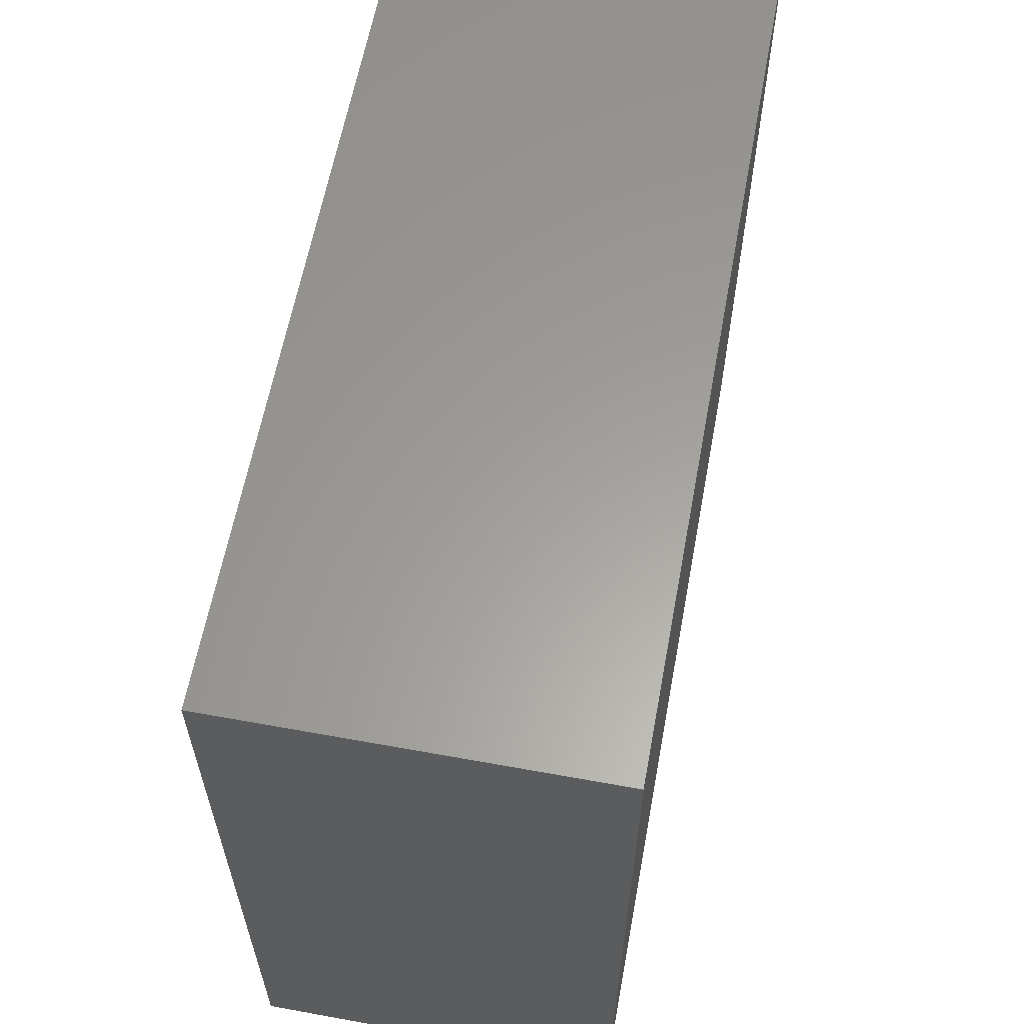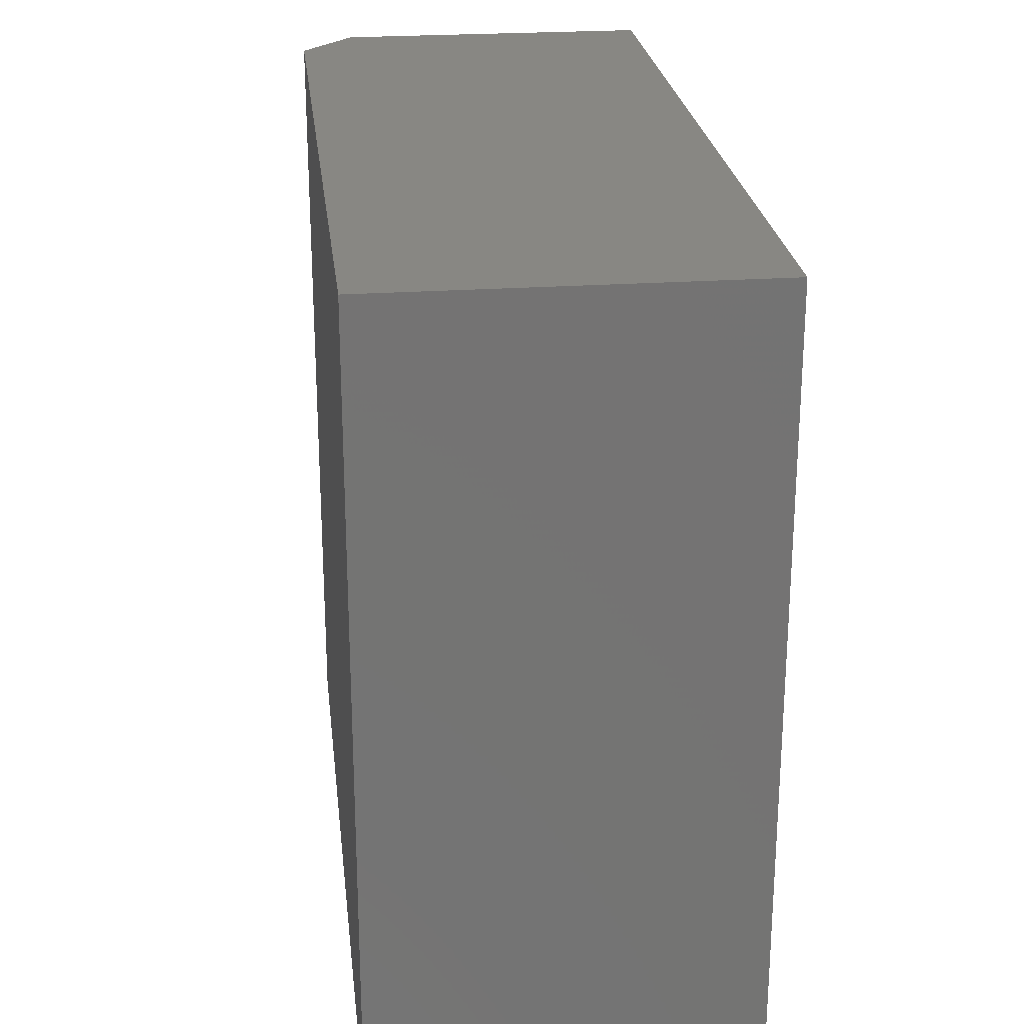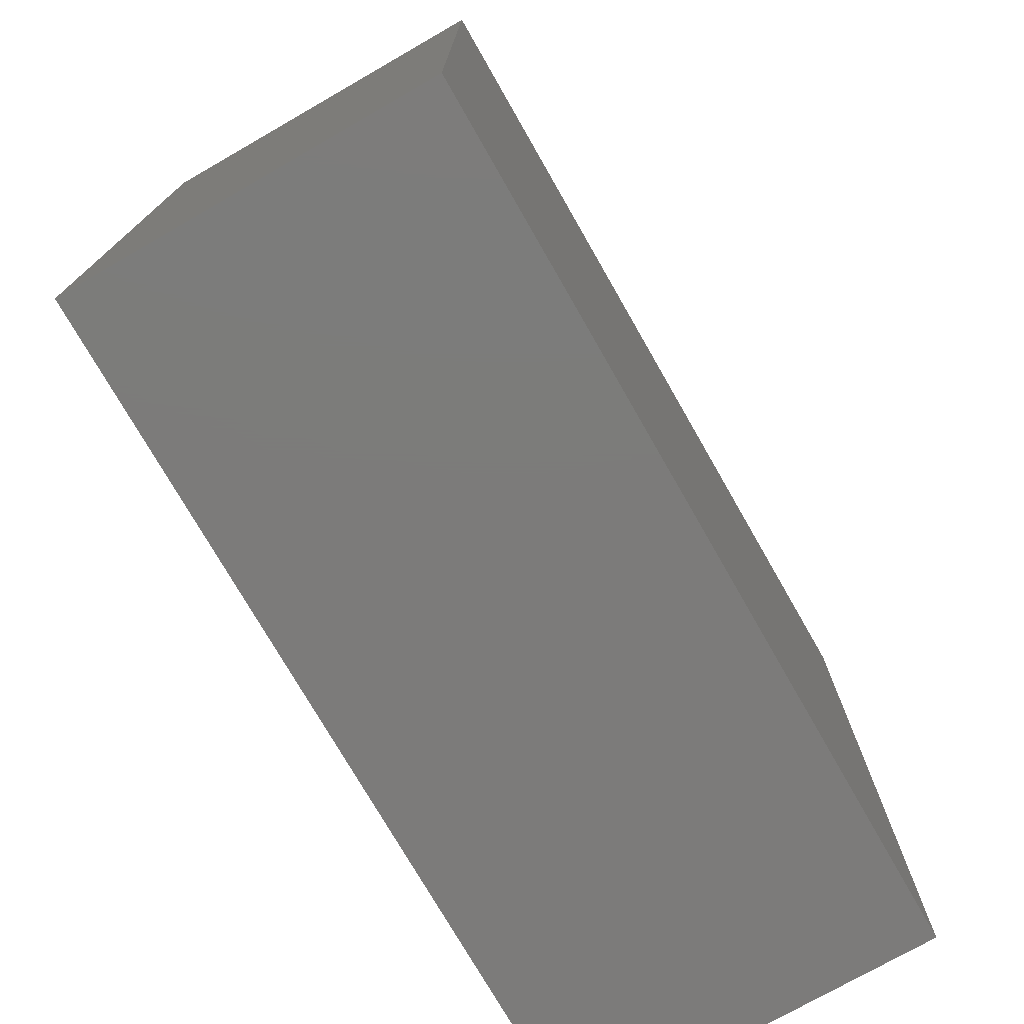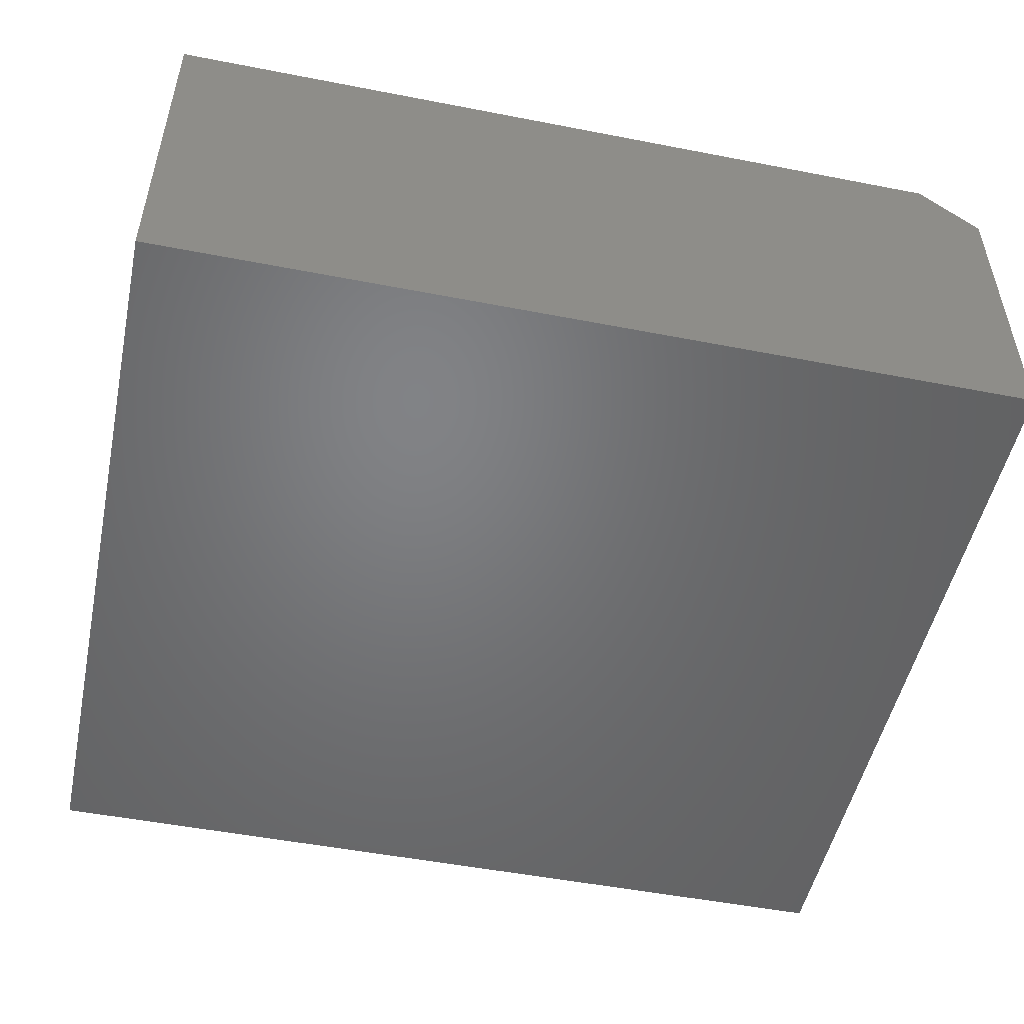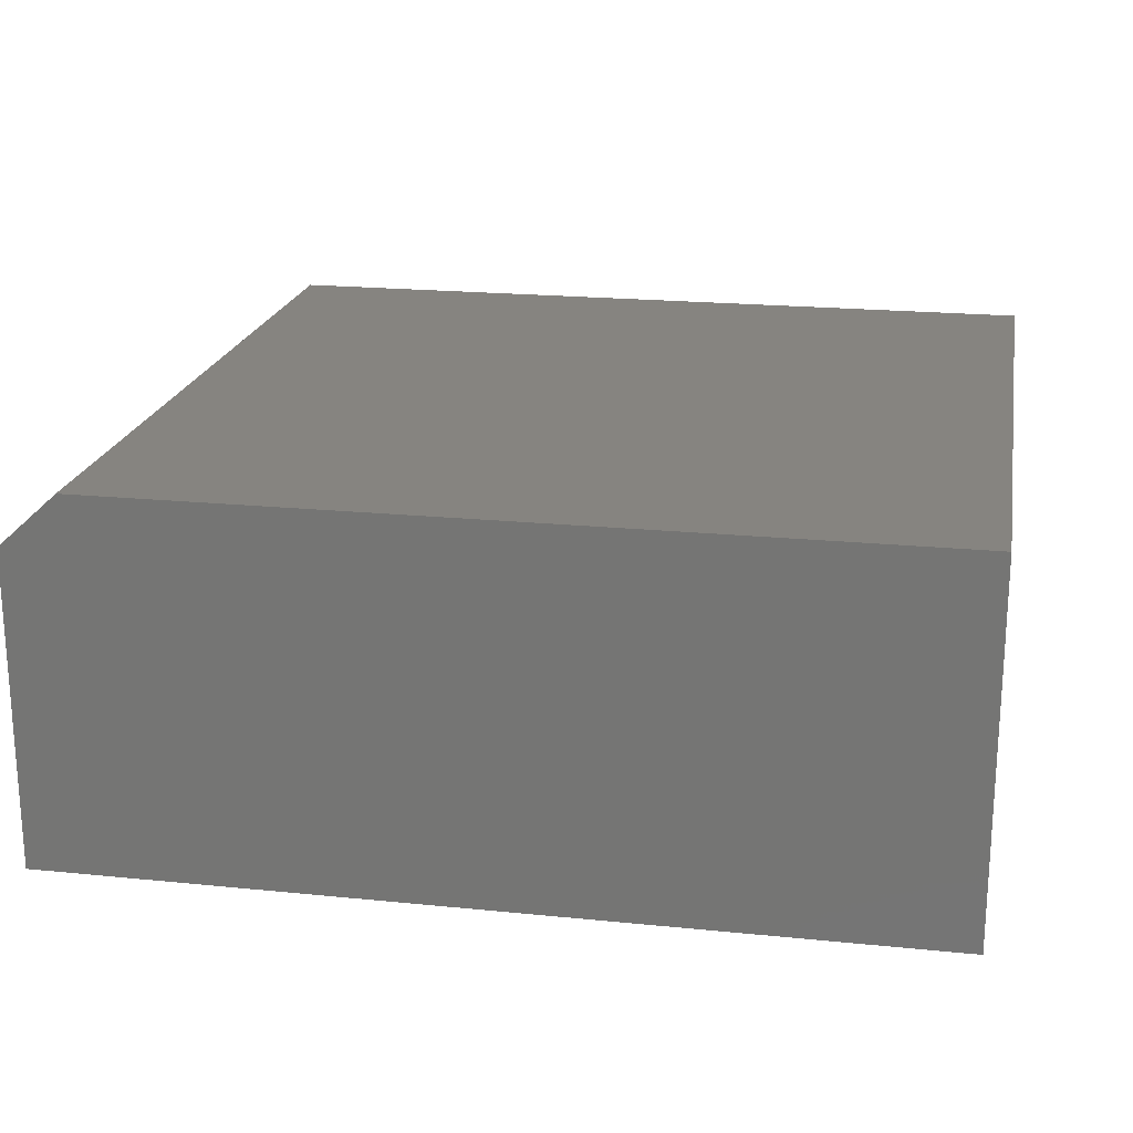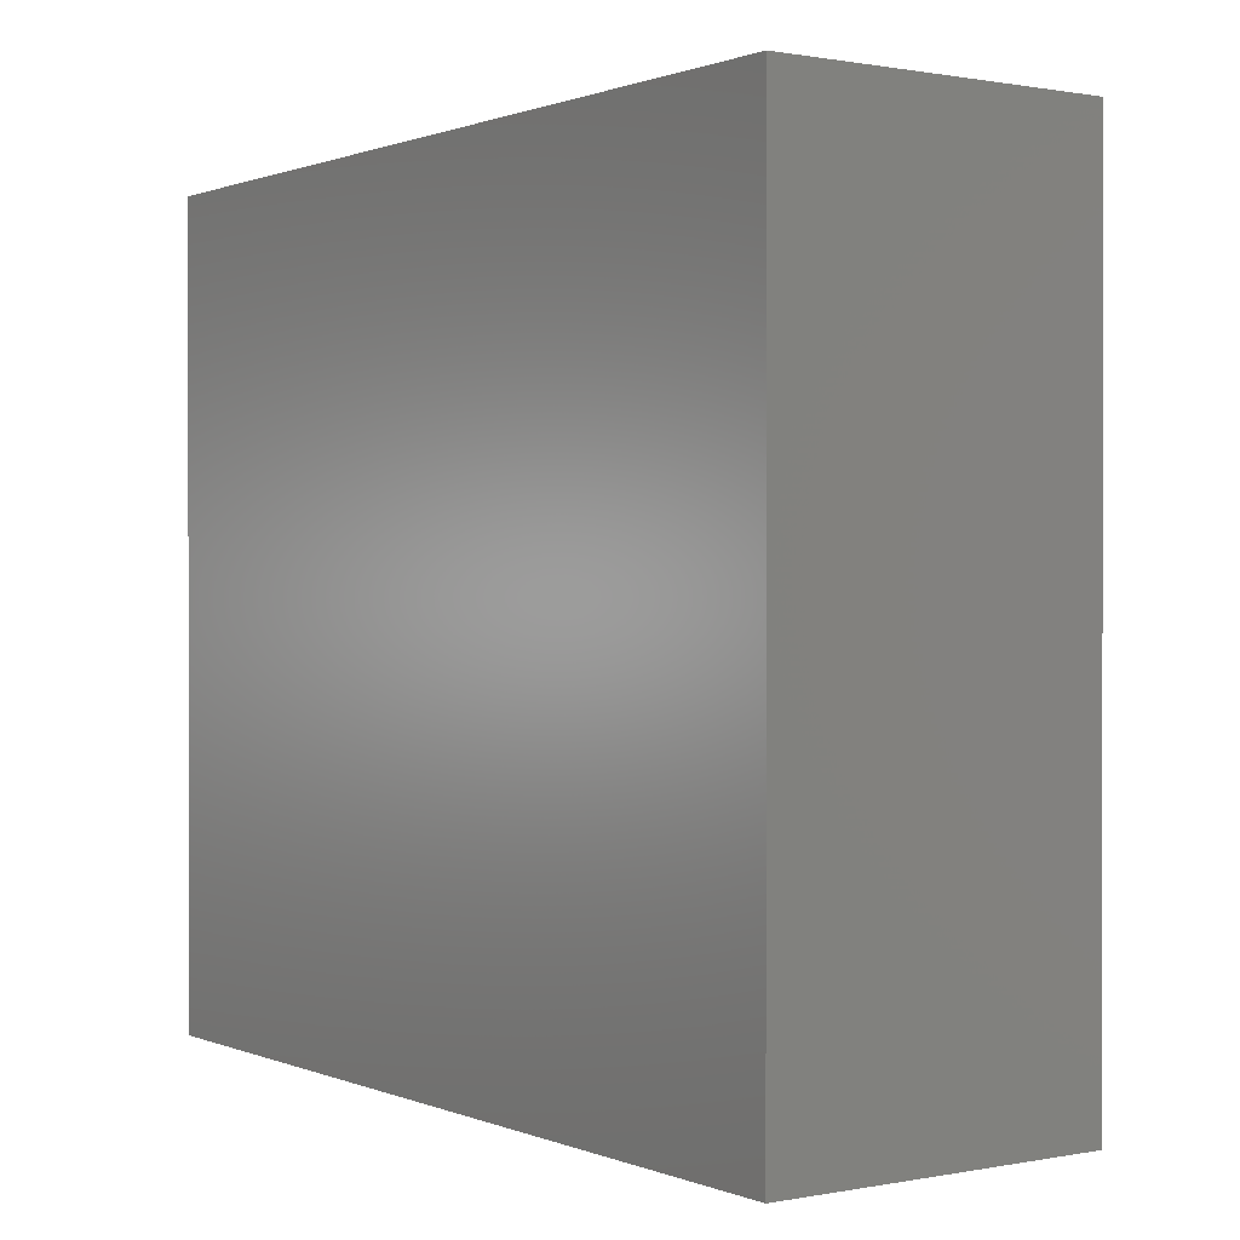
<metadata>
{"format":"stl","ext":"stl","renderer":"f3d","projection":"perspective","resolution":1024,"background":"white","views":[{"elev":61.0,"azim":100.5,"up":"+Y"},{"elev":24.4,"azim":83.5,"up":"+Y"},{"elev":-75.0,"azim":119.8,"up":"+Y"},{"elev":-50.7,"azim":168.0,"up":"+Z"},{"elev":20.4,"azim":10.4,"up":"+Z"},{"elev":0.7,"azim":-125.0,"up":"+Y"}]}
</metadata>
<code>
# stl→obj: 10 verts, 16 faces
v -0.5469 -0.3906 0.5391
v 0.6406 -0.3906 0.5391
v -0.5469 0.7488 0.5391
v 0.6406 0.7488 0.5391
v -0.6328 0.7488 0.4609
v -0.6328 0.7488 0
v -0.6328 -0.3906 0.4609
v -0.6328 -0.3906 0
v 0.6406 0.7488 0
v 0.6406 -0.3906 0
f 1 2 3
f 3 2 4
f 5 6 7
f 7 6 8
f 4 9 3
f 3 9 6
f 3 6 5
f 10 2 8
f 8 2 1
f 8 1 7
f 1 3 7
f 7 3 5
f 8 6 10
f 10 6 9
f 2 10 4
f 4 10 9

</code>
